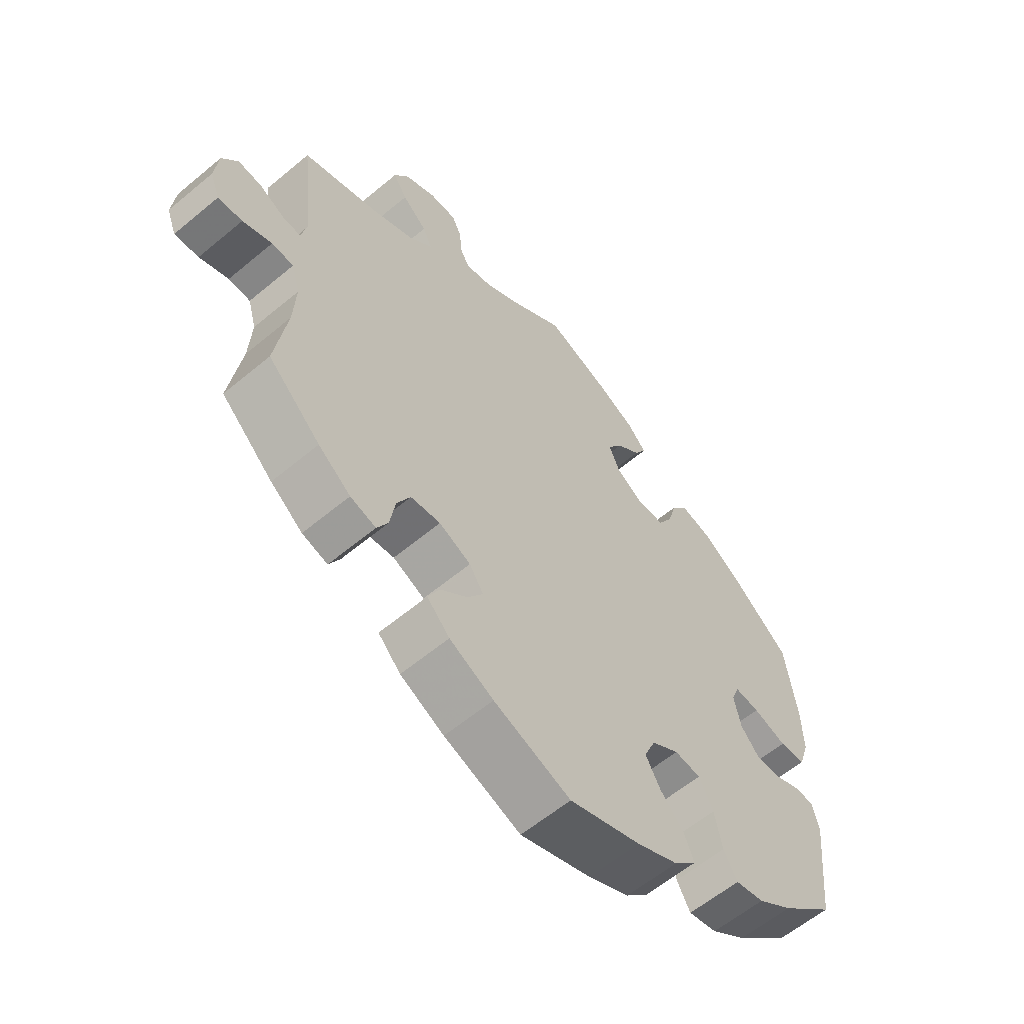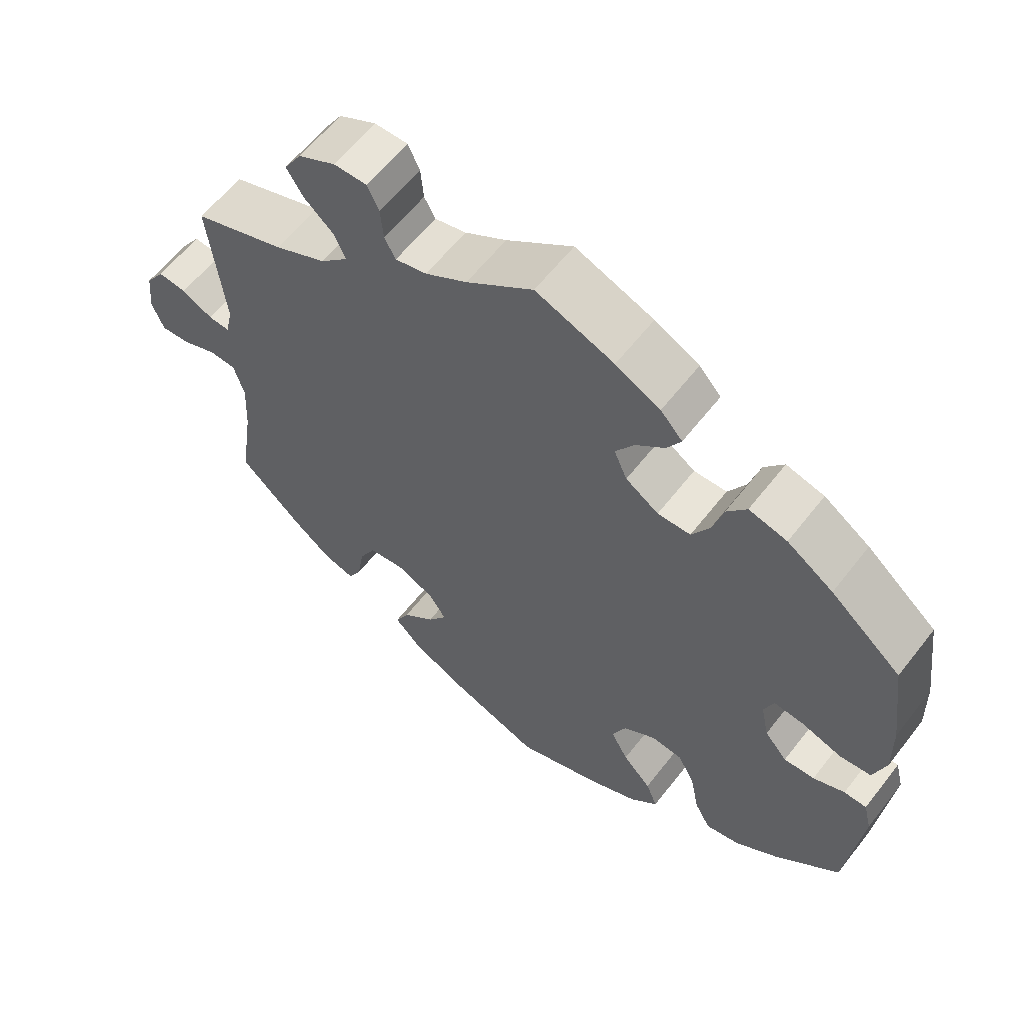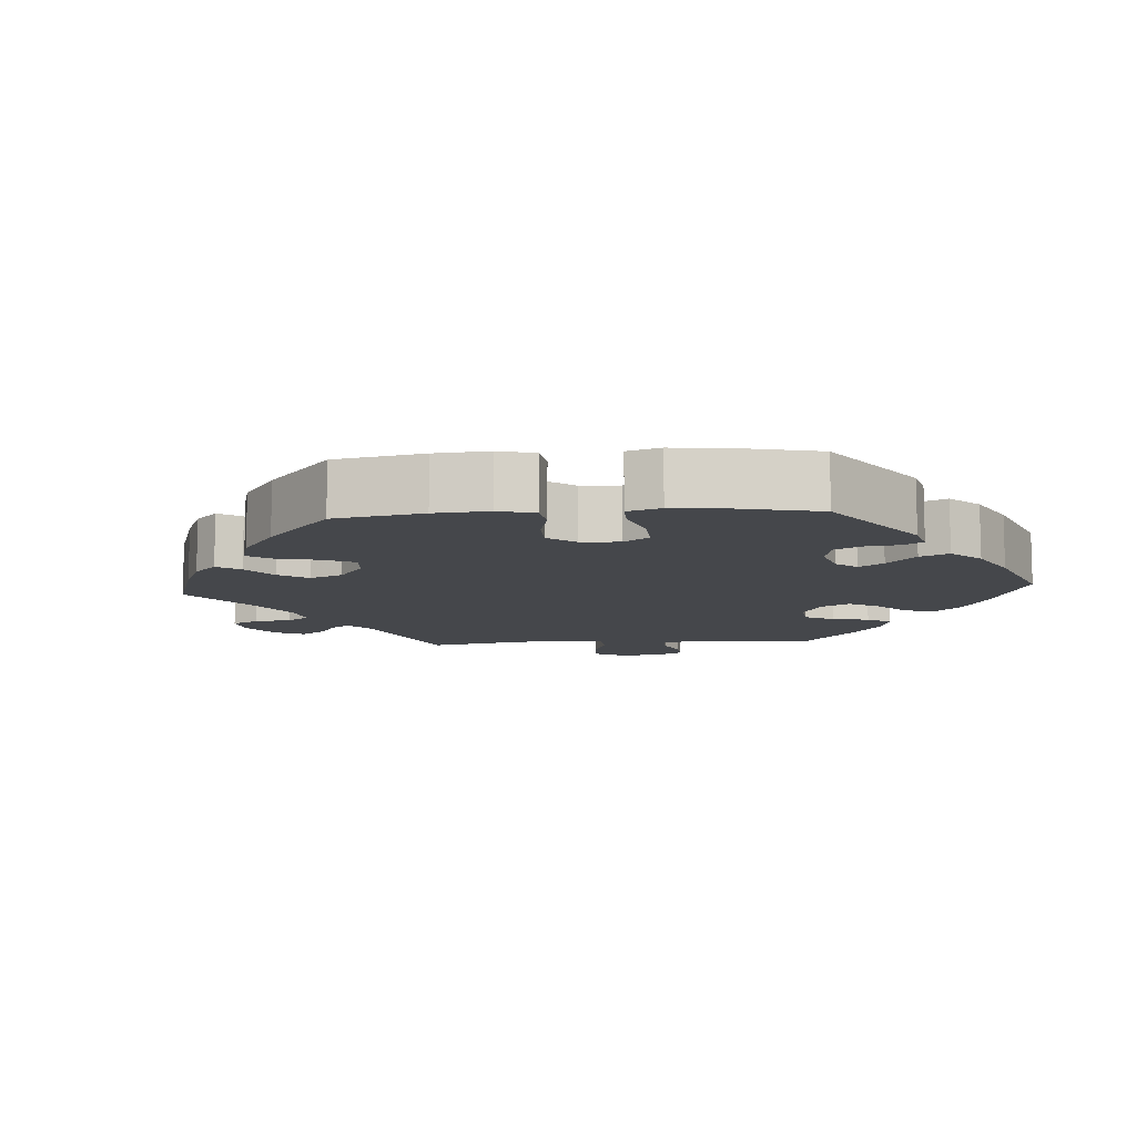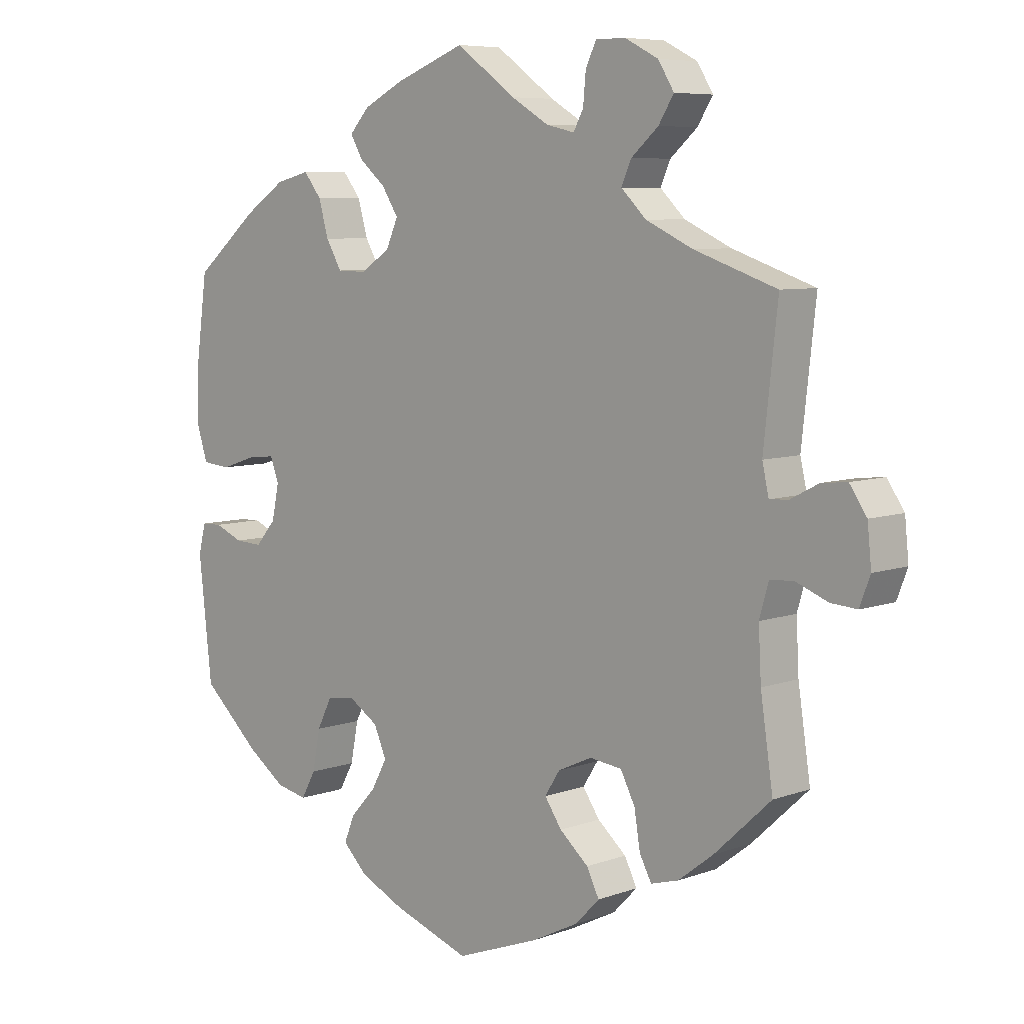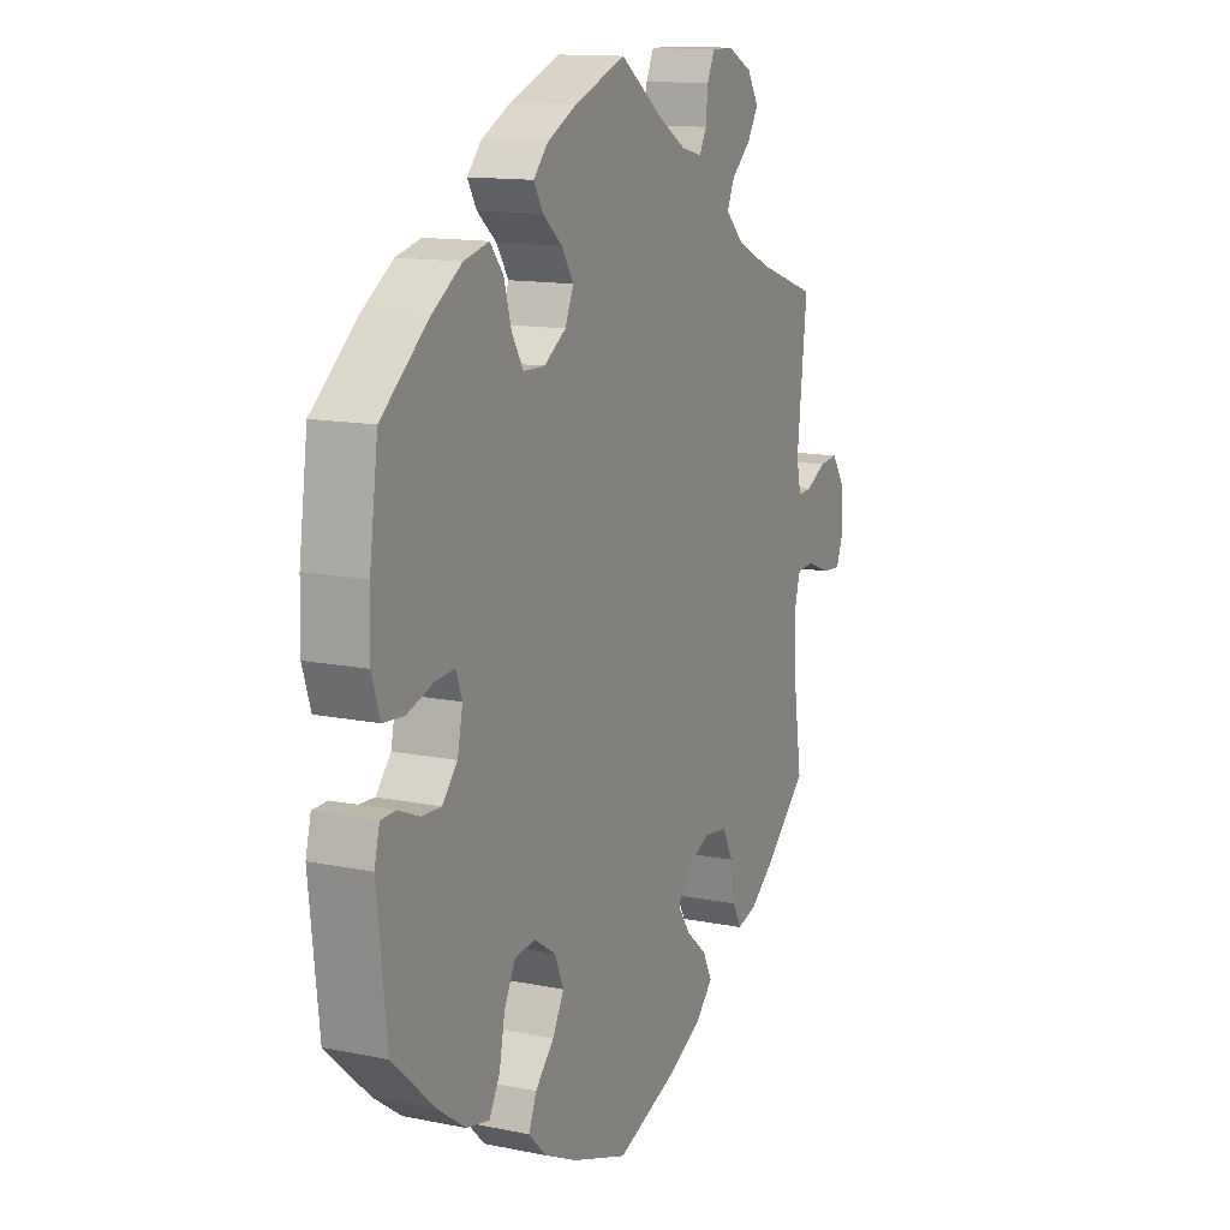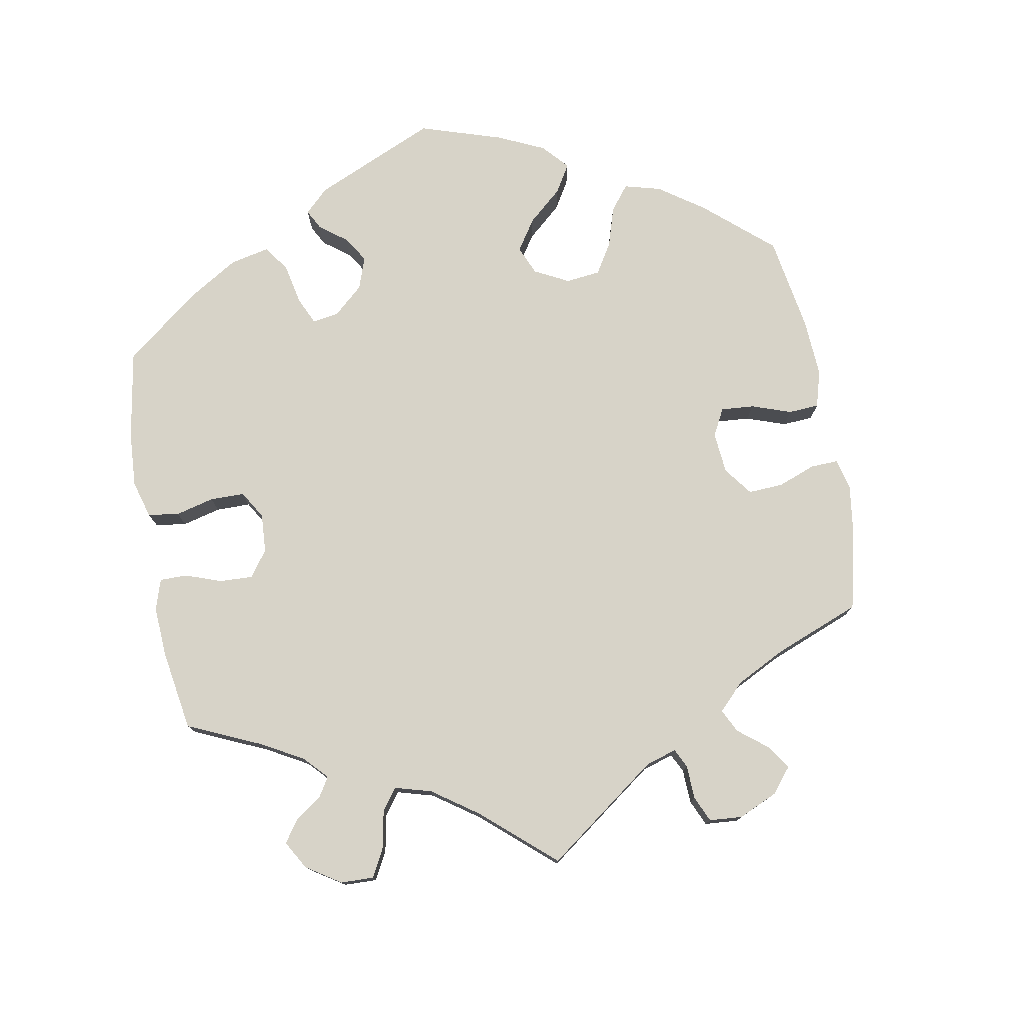
<metadata>
{"format":"obj","ext":"obj","renderer":"f3d","projection":"perspective","resolution":1024,"background":"white","views":[{"elev":-60.0,"azim":130.5,"up":"+Z"},{"elev":60.4,"azim":-142.3,"up":"+Z"},{"elev":-10.3,"azim":-145.9,"up":"+Y"},{"elev":7.1,"azim":43.9,"up":"+Z"},{"elev":13.2,"azim":-65.0,"up":"+Z"},{"elev":77.1,"azim":49.7,"up":"+Y"}]}
</metadata>
<code>
v 0.48 0.07 0.099
v 0.49 0.07 0.055
v 0.519 0.07 0.057
v 0.561 0.07 0.079
v 0.6 0.07 0.083
v 0.626 0.07 0.045
v 0.632 0.07 -0.014
v 0.616 0.07 -0.056
v 0.576 0.07 -0.053
v 0.528 0.07 -0.034
v 0.492 0.07 -0.036
v 0.478 0.07 -0.085
v 0.482 0.07 -0.161
v 0.501 0.07 -0.288
v 0.415 0.07 -0.368
v 0.362 0.07 -0.409
v 0.32 0.07 -0.421
v 0.302 0.07 -0.387
v 0.293 0.07 -0.332
v 0.271 0.07 -0.289
v 0.222 0.07 -0.283
v 0.17 0.07 -0.307
v 0.147 0.07 -0.343
v 0.173 0.07 -0.381
v 0.217 0.07 -0.419
v 0.236 0.07 -0.457
v 0.199 0.07 -0.495
v 0.127 0.07 -0.531
v 0.001 0.07 -0.578
v -0.116 0.07 -0.537
v -0.184 0.07 -0.505
v -0.221 0.07 -0.468
v -0.205 0.07 -0.428
v -0.166 0.07 -0.386
v -0.142 0.07 -0.342
v -0.161 0.07 -0.298
v -0.206 0.07 -0.269
v -0.249 0.07 -0.274
v -0.272 0.07 -0.32
v -0.284 0.07 -0.381
v -0.306 0.07 -0.421
v -0.353 0.07 -0.411
v -0.411 0.07 -0.37
v -0.5 0.07 -0.289
v -0.52 0.07 -0.106
v -0.509 0.07 -0.062
v -0.478 0.07 -0.061
v -0.435 0.07 -0.079
v -0.393 0.07 -0.081
v -0.362 0.07 -0.045
v -0.351 0.07 0.008
v -0.364 0.07 0.043
v -0.405 0.07 0.039
v -0.46 0.07 0.021
v -0.503 0.07 0.025
v -0.52 0.07 0.078
v -0.518 0.07 0.157
v -0.5 0.07 0.289
v -0.403 0.07 0.37
v -0.34 0.07 0.412
v -0.288 0.07 0.425
v -0.261 0.07 0.391
v -0.246 0.07 0.338
v -0.222 0.07 0.297
v -0.177 0.07 0.296
v -0.132 0.07 0.326
v -0.114 0.07 0.367
v -0.139 0.07 0.406
v -0.179 0.07 0.44
v -0.198 0.07 0.473
v -0.168 0.07 0.506
v -0.107 0.07 0.537
v 0 0.07 0.578
v 0.091 0.07 0.512
v 0.148 0.07 0.478
v 0.191 0.07 0.468
v 0.206 0.07 0.496
v 0.21 0.07 0.541
v 0.226 0.07 0.575
v 0.271 0.07 0.575
v 0.322 0.07 0.549
v 0.346 0.07 0.51
v 0.323 0.07 0.473
v 0.282 0.07 0.437
v 0.267 0.07 0.403
v 0.305 0.07 0.366
v 0.376 0.07 0.333
v 0.501 0.07 0.29
v 0.48 0 0.099
v 0.49 0 0.055
v 0.519 0 0.057
v 0.561 0 0.079
v 0.6 0 0.083
v 0.626 0 0.045
v 0.632 0 -0.014
v 0.616 0 -0.056
v 0.576 0 -0.053
v 0.528 0 -0.034
v 0.492 0 -0.036
v 0.478 0 -0.085
v 0.482 0 -0.161
v 0.501 0 -0.288
v 0.415 0 -0.368
v 0.362 0 -0.409
v 0.32 0 -0.421
v 0.302 0 -0.387
v 0.293 0 -0.332
v 0.271 0 -0.289
v 0.222 0 -0.283
v 0.17 0 -0.307
v 0.147 0 -0.343
v 0.173 0 -0.381
v 0.217 0 -0.419
v 0.236 0 -0.457
v 0.199 0 -0.495
v 0.127 0 -0.531
v 0.001 0 -0.578
v -0.116 0 -0.537
v -0.184 0 -0.505
v -0.221 0 -0.468
v -0.205 0 -0.428
v -0.166 0 -0.386
v -0.142 0 -0.342
v -0.161 0 -0.298
v -0.206 0 -0.269
v -0.249 0 -0.274
v -0.272 0 -0.32
v -0.284 0 -0.381
v -0.306 0 -0.421
v -0.353 0 -0.411
v -0.411 0 -0.37
v -0.5 0 -0.289
v -0.52 0 -0.106
v -0.509 0 -0.062
v -0.478 0 -0.061
v -0.435 0 -0.079
v -0.393 0 -0.081
v -0.362 0 -0.045
v -0.351 0 0.008
v -0.364 0 0.043
v -0.405 0 0.039
v -0.46 0 0.021
v -0.503 0 0.025
v -0.52 0 0.078
v -0.518 0 0.157
v -0.5 0 0.289
v -0.403 0 0.37
v -0.34 0 0.412
v -0.288 0 0.425
v -0.261 0 0.391
v -0.246 0 0.338
v -0.222 0 0.297
v -0.177 0 0.296
v -0.132 0 0.326
v -0.114 0 0.367
v -0.139 0 0.406
v -0.179 0 0.44
v -0.198 0 0.473
v -0.168 0 0.506
v -0.107 0 0.537
v 0 0 0.578
v 0.091 0 0.512
v 0.148 0 0.478
v 0.191 0 0.468
v 0.206 0 0.496
v 0.21 0 0.541
v 0.226 0 0.575
v 0.271 0 0.575
v 0.322 0 0.549
v 0.346 0 0.51
v 0.323 0 0.473
v 0.282 0 0.437
v 0.267 0 0.403
v 0.305 0 0.366
v 0.376 0 0.333
v 0.501 0 0.29
f 87 88 1
f 86 87 1 2
f 85 86 2
f 81 82 83 84
f 81 84 85
f 80 81 85
f 77 78 79 80
f 76 77 80 85
f 75 76 85 2
f 71 72 73 74
f 71 74 75 2
f 68 69 70 71
f 67 68 71 2
f 60 61 62 63
f 60 63 64
f 59 60 64
f 58 59 64
f 57 58 64 65
f 53 54 55 56
f 52 53 56 57
f 45 46 47 48
f 45 48 49
f 44 45 49
f 43 44 49 50
f 39 40 41 42
f 38 39 42 43
f 31 32 33 34
f 31 34 35
f 30 31 35
f 29 30 35
f 28 29 35 36
f 24 25 26 27
f 23 24 27 28
f 16 17 18 19
f 16 19 20
f 13 14 15 16
f 12 13 16 20
f 11 12 20 21
f 7 8 9 10
f 7 10 11
f 6 7 11
f 3 4 5 6
f 2 3 6 11
f 66 67 2 11
f 52 57 65
f 51 52 65 66
f 38 43 50 51
f 37 38 51 66
f 36 37 66 11
f 23 28 36
f 22 23 36
f 11 21 22 36
f 89 176 175
f 90 89 175 174
f 90 174 173
f 172 171 170 169
f 173 172 169
f 173 169 168
f 168 167 166 165
f 173 168 165 164
f 90 173 164 163
f 162 161 160 159
f 90 163 162 159
f 159 158 157 156
f 90 159 156 155
f 151 150 149 148
f 152 151 148
f 152 148 147
f 152 147 146
f 153 152 146 145
f 144 143 142 141
f 145 144 141 140
f 136 135 134 133
f 137 136 133
f 137 133 132
f 138 137 132 131
f 130 129 128 127
f 131 130 127 126
f 122 121 120 119
f 123 122 119
f 123 119 118
f 123 118 117
f 124 123 117 116
f 115 114 113 112
f 116 115 112 111
f 107 106 105 104
f 108 107 104
f 104 103 102 101
f 108 104 101 100
f 109 108 100 99
f 98 97 96 95
f 99 98 95
f 99 95 94
f 94 93 92 91
f 99 94 91 90
f 99 90 155 154
f 153 145 140
f 154 153 140 139
f 139 138 131 126
f 154 139 126 125
f 99 154 125 124
f 124 116 111
f 124 111 110
f 124 110 109 99
f 1 89 90 2
f 2 90 91 3
f 3 91 92 4
f 4 92 93 5
f 5 93 94 6
f 6 94 95 7
f 7 95 96 8
f 8 96 97 9
f 9 97 98 10
f 10 98 99 11
f 11 99 100 12
f 12 100 101 13
f 13 101 102 14
f 14 102 103 15
f 15 103 104 16
f 16 104 105 17
f 17 105 106 18
f 18 106 107 19
f 19 107 108 20
f 20 108 109 21
f 21 109 110 22
f 22 110 111 23
f 23 111 112 24
f 24 112 113 25
f 25 113 114 26
f 26 114 115 27
f 27 115 116 28
f 28 116 117 29
f 29 117 118 30
f 30 118 119 31
f 31 119 120 32
f 32 120 121 33
f 33 121 122 34
f 34 122 123 35
f 35 123 124 36
f 36 124 125 37
f 37 125 126 38
f 38 126 127 39
f 39 127 128 40
f 40 128 129 41
f 41 129 130 42
f 42 130 131 43
f 43 131 132 44
f 44 132 133 45
f 45 133 134 46
f 46 134 135 47
f 47 135 136 48
f 48 136 137 49
f 49 137 138 50
f 50 138 139 51
f 51 139 140 52
f 52 140 141 53
f 53 141 142 54
f 54 142 143 55
f 55 143 144 56
f 56 144 145 57
f 57 145 146 58
f 58 146 147 59
f 59 147 148 60
f 60 148 149 61
f 61 149 150 62
f 62 150 151 63
f 63 151 152 64
f 64 152 153 65
f 65 153 154 66
f 66 154 155 67
f 67 155 156 68
f 68 156 157 69
f 69 157 158 70
f 70 158 159 71
f 71 159 160 72
f 72 160 161 73
f 73 161 162 74
f 74 162 163 75
f 75 163 164 76
f 76 164 165 77
f 77 165 166 78
f 78 166 167 79
f 79 167 168 80
f 80 168 169 81
f 81 169 170 82
f 82 170 171 83
f 83 171 172 84
f 84 172 173 85
f 85 173 174 86
f 86 174 175 87
f 87 175 176 88
f 88 176 89 1

</code>
